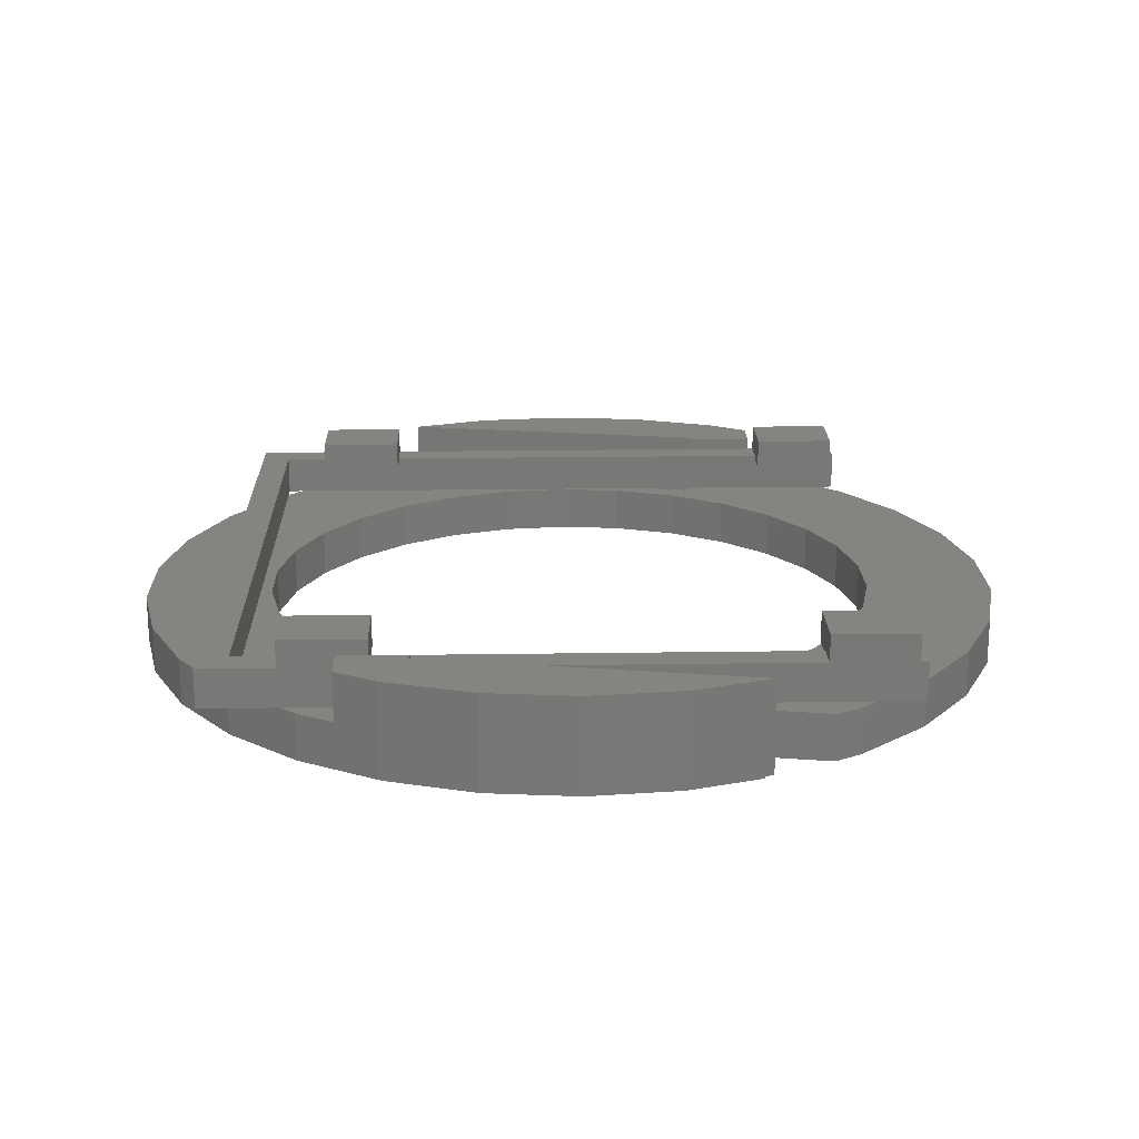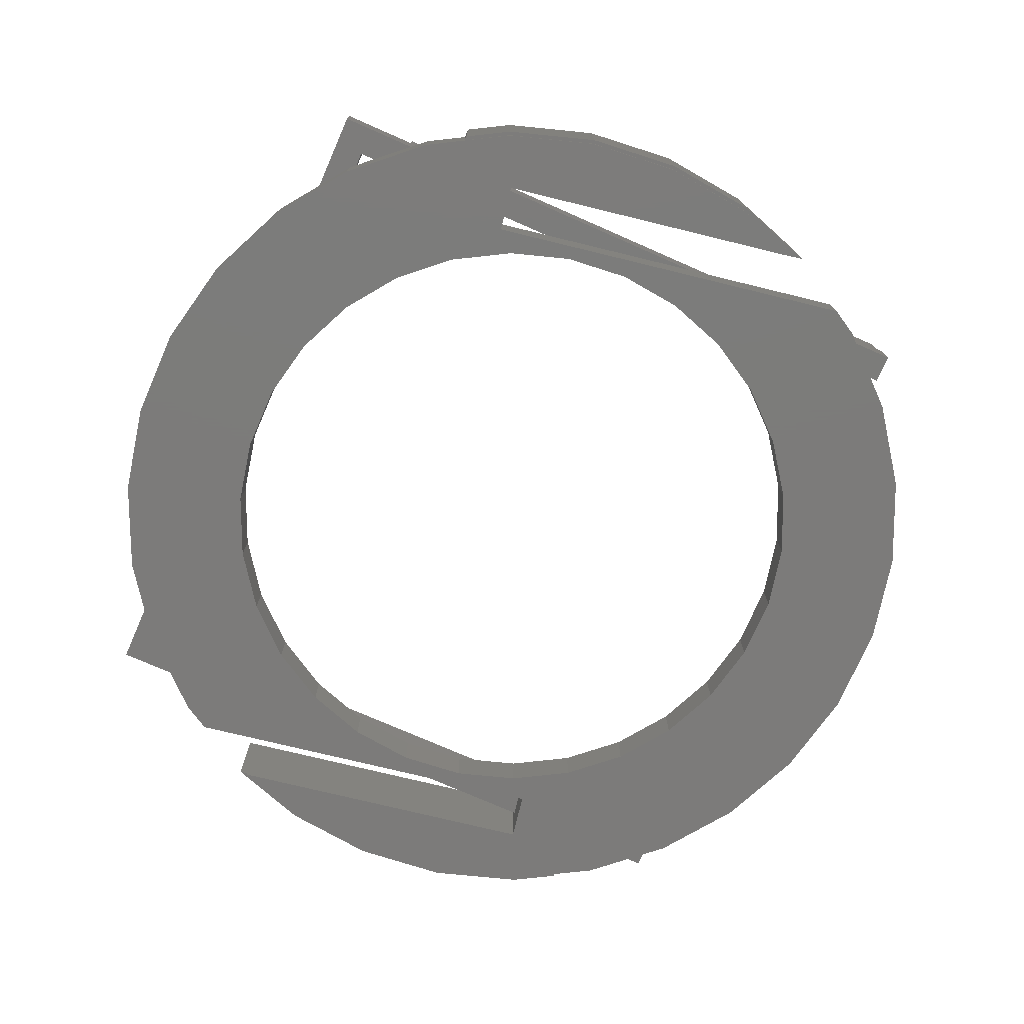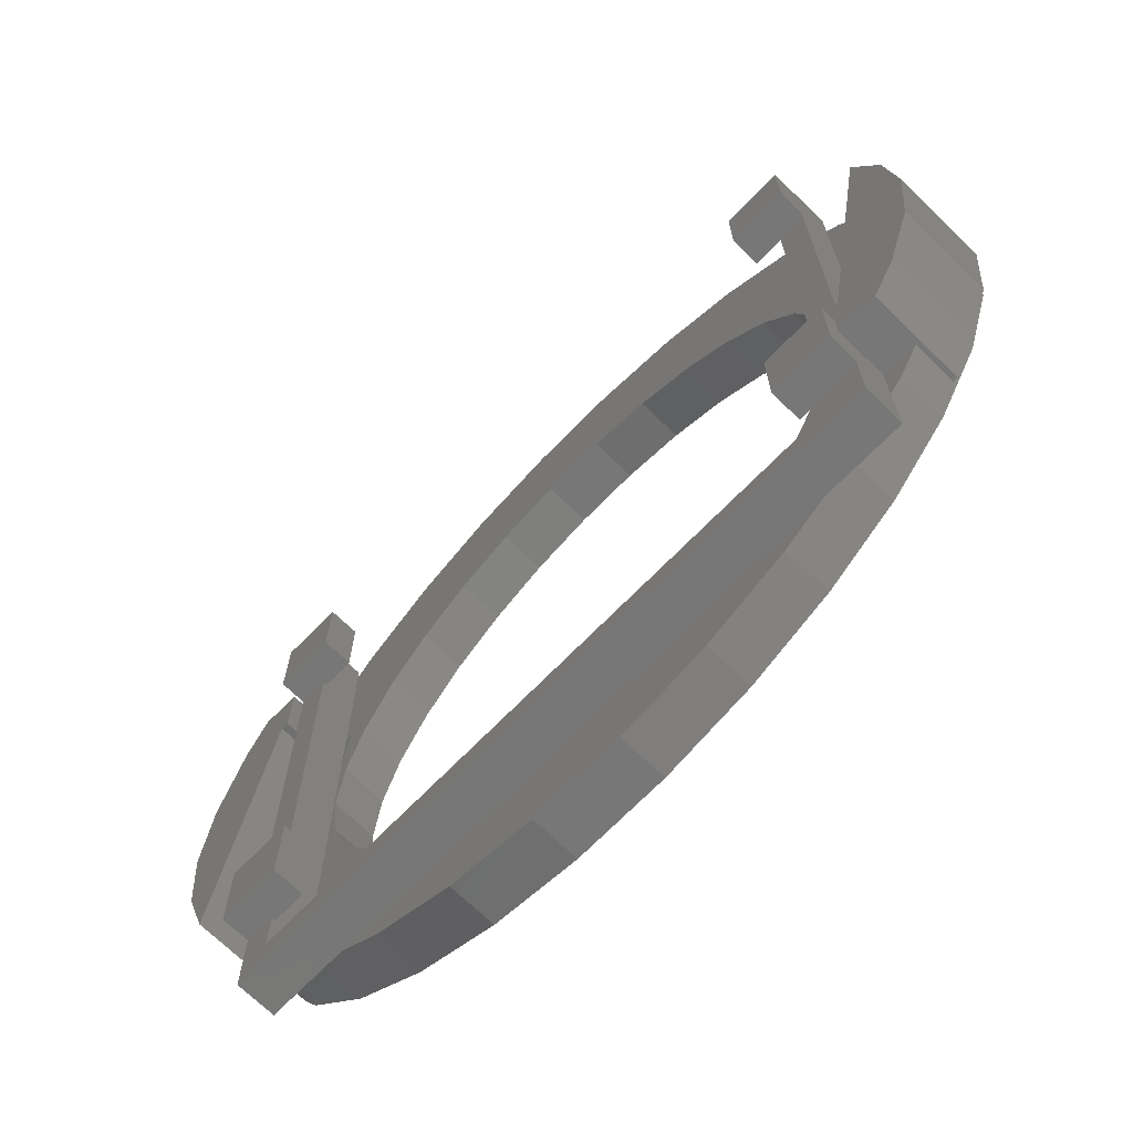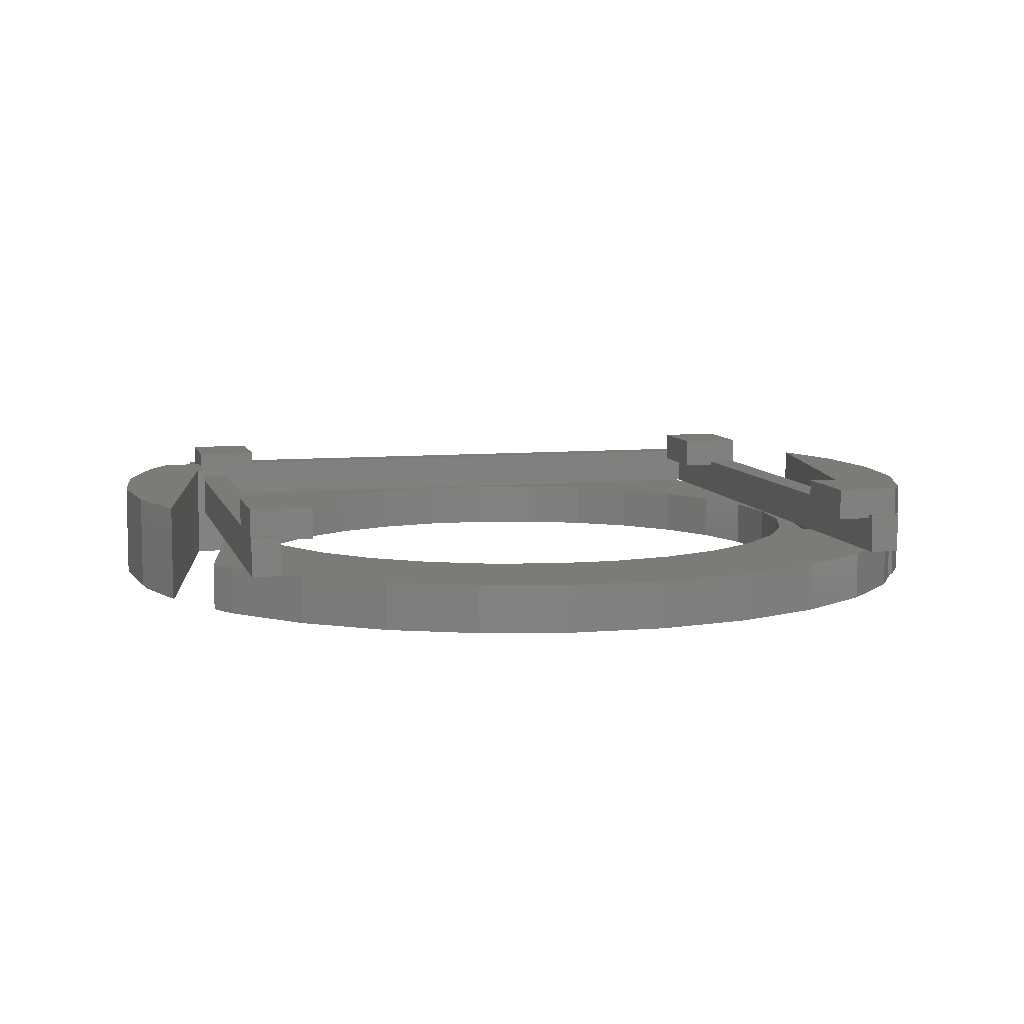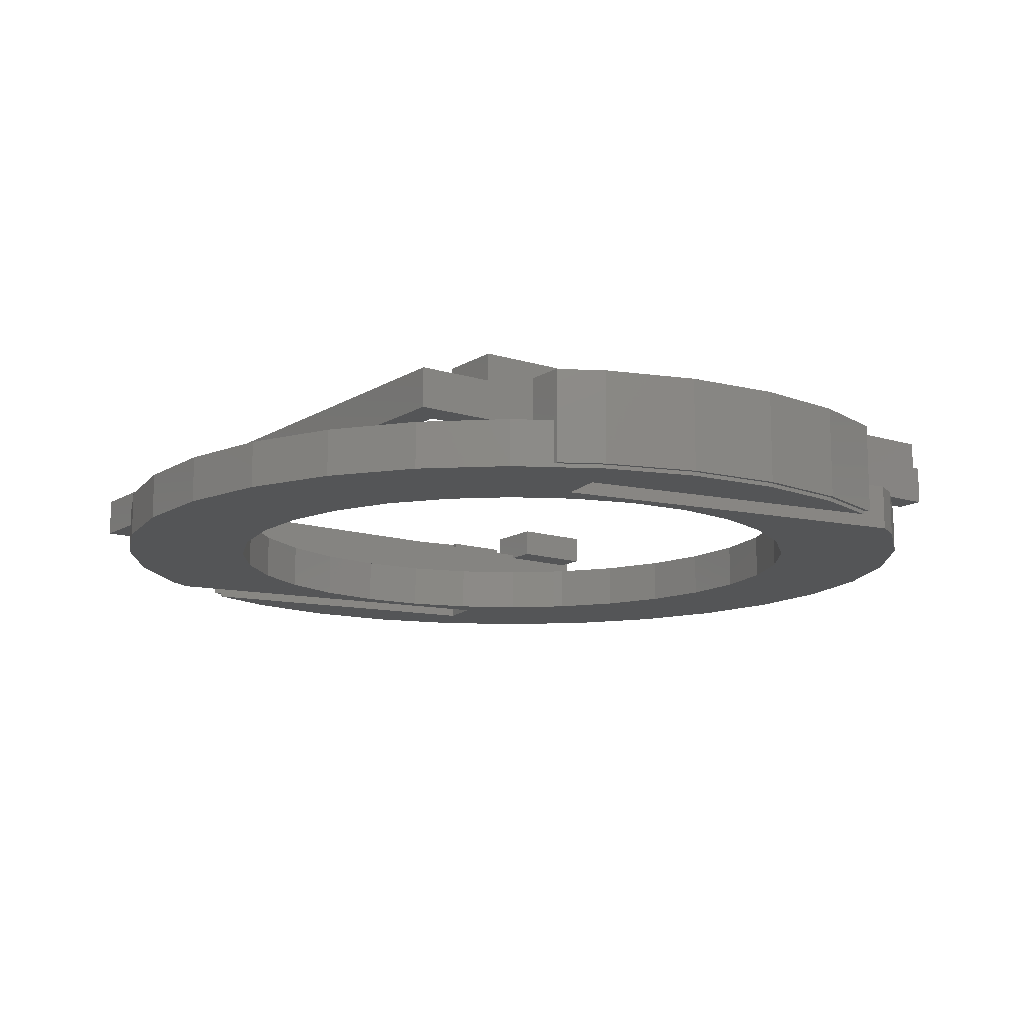
<metadata>
{"format":"stl","ext":"stl","renderer":"f3d","projection":"perspective","resolution":1024,"background":"white","views":[{"elev":19.5,"azim":88.4,"up":"+Z"},{"elev":-75.0,"azim":66.3,"up":"+Z"},{"elev":-70.1,"azim":45.7,"up":"+Y"},{"elev":8.0,"azim":166.1,"up":"+Z"},{"elev":-13.0,"azim":54.2,"up":"+Z"}]}
</metadata>
<code>
# stl→obj: 254 verts, 524 faces
v -27.63 -5.873 -4
v -27.88 -5.925 -4
v -28.25 0 -4
v -27.63 5.873 -4
v -27.88 5.925 -4
v -26.04 11.59 -4
v -25.81 11.49 -4
v -24.5 14.25 -4
v -28.5 0 -4
v -26.12 -10.54 -4
v -26.21 -11.06 -4
v -24.21 14.25 -4
v -28.5 0 2
v -27.88 5.925 2
v -27.88 -5.925 2
v -26.21 -11.06 2
v -26.12 -10.54 -4.25
v -22.5 9.957 -4.25
v -22.5 9.957 2
v -27.63 -5.873 -4.25
v -28.25 0 -4.25
v -27.63 5.873 -4.25
v -25.81 11.49 -4.25
v -22.85 16.6 -4.25
v -24.21 14.25 -1.25
v -22.85 16.6 -1.25
v -24.5 14.25 2
v -22 14.25 2
v -22 14.25 1.25
v -22 14.25 -1.25
v -26.04 11.59 2
v -22 9.868 2
v -19.55 9.436 -4.25
v -19.55 9.436 -1.25
v -20.12 9.537 -1.25
v -22 9.868 -1.25
v -22 9.868 1.25
v -18.9 20.99 -4.25
v -14.12 24.47 -4.25
v -8.73 26.87 -4.25
v -13.38 14.86 -4.25
v -2.953 28.1 -4.25
v -6.18 19.02 -4.25
v 2.953 28.1 -4.25
v -2.091 19.89 -4.25
v 8.73 26.87 -4.25
v 6.18 19.02 -4.25
v 14.12 24.47 -4.25
v 10 17.32 -4.25
v 18.9 20.99 -4.25
v 13.38 14.86 -4.25
v 22.85 16.6 -4.25
v 19.56 -4.158 -4.25
v 23.84 14.9 -4.25
v 19.55 -9.436 -4.25
v 22.5 -9.957 -4.25
v 26.12 10.54 -4.25
v 27.63 5.873 -4.25
v 28.25 0 -4.25
v 27.63 -5.873 -4.25
v 25.81 -11.49 -4.25
v 16.18 -11.76 -4.25
v 22.85 -16.6 -4.25
v 10 -17.32 -4.25
v 18.9 -20.99 -4.25
v 6.18 -19.02 -4.25
v 14.12 -24.47 -4.25
v -2.091 -19.89 -4.25
v 8.73 -26.87 -4.25
v -10 -17.32 -4.25
v 2.953 -28.1 -4.25
v -6.18 -19.02 -4.25
v -13.38 -14.86 -4.25
v 2.091 -19.89 -4.25
v 13.38 -14.86 -4.25
v 18.27 -8.135 -4.25
v 16.18 11.76 -4.25
v 18.27 8.135 -4.25
v 20 0 -4.25
v 19.56 4.158 -4.25
v 2.091 19.89 -4.25
v -10 17.32 -4.25
v -16.18 11.76 -4.25
v -18.27 8.135 -4.25
v -19.56 4.158 -4.25
v -20 0 -4.25
v -2.953 -28.1 -4.25
v -16.18 -11.76 -4.25
v -8.73 -26.87 -4.25
v -18.27 -8.135 -4.25
v -14.12 -24.47 -4.25
v -19.56 -4.158 -4.25
v -18.9 -20.99 -4.25
v -22.85 -16.6 -4.25
v -23.84 -14.9 -4.25
v -22 17.55 -1.25
v -20.12 19.64 -1.25
v -18.9 20.99 -1.25
v -22 14.61 1.25
v -22 14.61 3
v -22 19.99 3
v -22 19.99 1.25
v -22 20.5 1.25
v -22 20.5 -1.25
v -22 -12.31 1.25
v -20.12 -12.31 1.25
v -20.12 14.61 1.25
v -20.12 6.174 -1.25
v -22 -4.46 -1.25
v -23.84 -14.9 -1.25
v -22 -22.5 -1.25
v -22 -22.5 1.25
v -22 -17.55 -1.25
v -22 -17.69 1.25
v -22 -17.69 3
v -22 -12.31 3
v -20.12 19.99 1
v -20.12 14.61 1
v -20.12 -19.64 -1.25
v -20.12 20.5 1.25
v -20.12 20.5 -1.25
v -20.12 -12.31 1
v -20.12 -17.69 1.25
v -20.12 -17.69 1
v -20.12 -20.62 1.25
v -20.12 -20.62 -1.25
v -20.12 19.99 1.25
v -19.23 -20.62 -1.25
v 19.23 -20.62 -1.25
v 20.12 -19.64 -1.25
v 2.091 -19.89 -1.25
v -2.091 -19.89 -1.25
v -6.18 -19.02 -1.25
v 18.27 -8.135 -1.25
v 16.18 -11.76 -1.25
v 19.55 -9.436 -1.25
v 10 17.32 -1.25
v 13.38 14.86 -1.25
v 18.9 20.99 -1.25
v 6.18 19.02 -1.25
v 14.12 24.47 -1.25
v 2.091 19.89 -1.25
v 8.73 26.87 -1.25
v 16.18 11.76 -1.25
v 20.12 19.64 -1.25
v -13.38 14.86 -1.25
v -10 17.32 -1.25
v -8.73 26.87 -1.25
v -16.18 11.76 -1.25
v -14.12 24.47 -1.25
v -19.56 4.158 -1.25
v -6.18 19.02 -1.25
v -2.091 19.89 -1.25
v -2.953 28.1 -1.25
v -20 0 -1.25
v -18.27 8.135 -1.25
v -18.27 -8.135 -1.25
v -19.56 -4.158 -1.25
v 2.953 28.1 -1.25
v -16.18 -11.76 -1.25
v 19.56 -4.158 -1.25
v 20.12 -6.174 -1.25
v 18.27 8.135 -1.25
v -10 -17.32 -1.25
v 19.56 4.158 -1.25
v 20 0 -1.25
v 20.12 -9.537 -1.25
v 13.38 -14.86 -1.25
v -13.38 -14.86 -1.25
v 10 -17.32 -1.25
v 6.18 -19.02 -1.25
v -22.85 -16.6 -1.25
v -18.9 -20.99 -1.25
v -16.83 -22.5 -1.25
v -14.12 -24.47 -1.25
v -8.73 -26.87 -1.25
v -2.953 -28.1 -1.25
v 2.953 -28.1 -1.25
v 8.73 -26.87 -1.25
v 14.12 -24.47 -1.25
v 16.83 -22.5 -1.25
v 18.9 -20.99 -1.25
v 22.85 -16.6 -1.25
v 22 -17.55 -1.25
v 24.21 -14.25 -4
v 24.21 -14.25 -1.25
v 25.81 -11.49 -4
v 27.63 -5.873 -4
v 28.25 0 -4
v 27.63 5.873 -4
v 26.12 10.54 -4
v 26.21 11.06 2
v 26.21 11.06 -4
v 22.5 -9.957 2
v 22 -9.868 1.25
v 22 -9.868 2
v 22 -9.868 -1.25
v 23.84 14.9 -1.25
v 22 4.46 -1.25
v 22.85 16.6 -1.25
v 22 17.55 -1.25
v -18 19.99 3
v -18 19.99 1
v -18 14.61 3
v -18 14.61 1
v -18 -12.31 3
v -18 -12.31 1
v -18 -17.69 3
v -18 -17.69 1
v 22 -22.5 1.25
v 22 -17.69 1.25
v 20.12 -17.69 1.25
v 20.12 -20.62 1.25
v 22 -22.5 -1.25
v 20.12 -20.62 -1.25
v 20.12 20.5 -1.25
v 22 20.5 -1.25
v 20.12 -17.69 1
v 20.12 14.61 1.25
v 20.12 -12.31 1
v 20.12 -12.31 1.25
v 20.12 14.61 1
v 20.12 20.5 1.25
v 20.12 19.99 1
v 20.12 19.99 1.25
v 22 -14.25 -1.25
v 22 -12.31 3
v 22 -14.25 2
v 22 -12.31 2
v 22 -17.69 3
v 24.5 -14.25 2
v 24.5 -14.25 -4
v 26.04 -11.59 -4
v 27.88 -5.925 -4
v 28.5 0 -4
v 27.88 5.925 -4
v 27.88 -5.925 2
v 26.04 -11.59 2
v 28.5 0 2
v 27.88 5.925 2
v 22 -12.31 1.25
v 22 14.61 1.25
v 22 19.99 1.25
v 22 20.5 1.25
v 22 19.99 3
v 22 14.61 3
v 18 -17.69 3
v 18 -17.69 1
v 18 19.99 1
v 18 19.99 3
v 18 14.61 1
v 18 14.61 3
v 18 -12.31 1
v 18 -12.31 3
f 1 2 3
f 4 5 6
f 7 6 8
f 4 6 7
f 3 5 4
f 9 5 3
f 9 3 2
f 2 1 10
f 2 10 11
f 7 8 12
f 9 13 5
f 5 13 14
f 9 2 13
f 13 2 15
f 2 11 15
f 15 11 16
f 10 17 18
f 16 10 19
f 19 10 18
f 11 10 16
f 20 17 1
f 1 17 10
f 21 20 3
f 3 20 1
f 21 3 22
f 22 3 4
f 22 4 23
f 23 4 7
f 23 7 24
f 24 7 12
f 24 12 25
f 24 25 26
f 8 27 12
f 25 27 28
f 12 27 25
f 25 28 29
f 25 29 30
f 6 31 8
f 8 31 27
f 5 14 6
f 6 14 31
f 14 13 15
f 19 14 16
f 16 14 15
f 28 14 19
f 28 19 32
f 27 14 28
f 31 14 27
f 33 34 35
f 18 33 36
f 36 33 35
f 19 36 37
f 32 19 37
f 19 18 36
f 21 22 20
f 20 22 23
f 20 23 24
f 18 24 38
f 33 39 40
f 41 40 42
f 43 42 44
f 45 44 46
f 47 46 48
f 49 48 50
f 51 50 52
f 53 54 55
f 56 57 58
f 56 58 59
f 56 59 60
f 56 60 61
f 62 61 63
f 64 63 65
f 66 65 67
f 68 67 69
f 70 69 71
f 18 38 39
f 20 24 18
f 17 20 18
f 68 69 72
f 51 52 54
f 72 69 70
f 73 70 71
f 74 67 68
f 66 67 74
f 75 63 64
f 62 63 75
f 76 55 62
f 77 54 78
f 79 54 53
f 76 53 55
f 80 54 79
f 78 54 80
f 51 54 77
f 81 46 47
f 45 46 81
f 82 42 43
f 83 40 41
f 18 39 33
f 33 40 83
f 33 83 84
f 33 84 85
f 41 42 82
f 43 44 45
f 33 85 86
f 47 48 49
f 49 50 51
f 55 56 61
f 55 61 62
f 64 65 66
f 73 71 87
f 88 73 87
f 88 87 89
f 90 88 89
f 90 89 91
f 92 90 91
f 92 91 93
f 86 92 93
f 86 93 94
f 33 86 94
f 33 94 95
f 24 26 38
f 38 26 96
f 38 96 97
f 38 97 98
f 30 96 26
f 25 30 26
f 30 29 96
f 96 29 99
f 96 99 100
f 96 100 101
f 96 101 102
f 96 102 103
f 96 103 104
f 29 28 32
f 37 29 32
f 37 105 106
f 29 37 107
f 107 37 106
f 99 29 107
f 108 33 109
f 109 33 110
f 34 33 108
f 110 33 95
f 111 112 113
f 113 112 114
f 113 114 115
f 113 115 116
f 113 116 105
f 113 105 37
f 109 37 36
f 113 37 109
f 109 36 108
f 108 36 35
f 117 118 119
f 117 97 120
f 97 121 120
f 35 97 117
f 107 119 118
f 122 119 107
f 106 122 107
f 123 119 124
f 125 119 123
f 126 119 125
f 117 108 35
f 117 119 108
f 122 124 119
f 127 117 120
f 128 129 130
f 131 128 130
f 132 133 128
f 134 135 136
f 137 138 139
f 140 137 141
f 142 140 143
f 138 144 145
f 146 147 148
f 149 146 150
f 34 108 151
f 151 98 34
f 97 34 98
f 152 153 154
f 119 155 108
f 119 128 155
f 98 156 150
f 156 149 150
f 150 146 148
f 157 158 128
f 148 147 154
f 147 152 154
f 154 153 159
f 159 142 143
f 143 140 141
f 141 137 139
f 160 157 128
f 139 138 145
f 161 134 162
f 145 144 163
f 133 164 128
f 145 163 165
f 145 166 162
f 145 165 166
f 162 134 136
f 167 135 130
f 135 168 130
f 164 169 128
f 168 170 130
f 170 171 130
f 171 131 130
f 132 128 131
f 136 135 167
f 153 142 159
f 155 151 108
f 158 155 128
f 151 156 98
f 166 161 162
f 35 34 97
f 169 160 128
f 95 94 110
f 110 94 172
f 94 93 172
f 128 93 173
f 119 93 128
f 113 93 119
f 172 93 113
f 173 93 91
f 174 173 91
f 175 174 91
f 175 91 89
f 176 175 89
f 176 89 87
f 177 176 87
f 177 87 71
f 178 177 71
f 178 71 69
f 179 178 69
f 179 69 67
f 180 179 67
f 180 67 65
f 181 180 65
f 182 181 65
f 182 65 63
f 129 182 63
f 183 184 63
f 184 130 63
f 130 129 63
f 185 63 61
f 185 186 183
f 183 63 185
f 187 185 61
f 187 61 60
f 188 187 60
f 188 60 59
f 189 188 59
f 59 58 190
f 189 59 190
f 58 57 191
f 190 58 191
f 192 193 194
f 194 193 191
f 194 191 57
f 194 57 56
f 56 136 167
f 194 195 196
f 197 195 194
f 197 194 56
f 197 56 167
f 56 55 136
f 54 198 199
f 136 54 162
f 162 54 199
f 55 54 136
f 54 52 200
f 198 54 200
f 52 50 139
f 201 52 145
f 145 52 139
f 200 52 201
f 48 141 50
f 50 141 139
f 46 143 48
f 48 143 141
f 44 159 46
f 46 159 143
f 42 154 44
f 44 154 159
f 40 148 42
f 42 148 154
f 39 150 40
f 40 150 148
f 38 98 39
f 39 98 150
f 155 158 92
f 86 155 92
f 85 151 155
f 86 85 155
f 84 156 151
f 85 84 151
f 83 149 156
f 84 83 156
f 41 146 149
f 83 41 149
f 82 147 146
f 41 82 146
f 43 152 147
f 82 43 147
f 45 153 152
f 43 45 152
f 81 142 153
f 45 81 153
f 47 140 142
f 81 47 142
f 49 137 140
f 47 49 140
f 51 138 137
f 49 51 137
f 144 138 77
f 77 138 51
f 163 144 78
f 78 144 77
f 165 163 80
f 80 163 78
f 166 165 79
f 79 165 80
f 166 79 161
f 161 79 53
f 161 53 134
f 134 53 76
f 134 76 135
f 135 76 62
f 135 62 168
f 168 62 75
f 168 75 170
f 170 75 64
f 170 64 171
f 171 64 66
f 171 66 131
f 131 66 74
f 131 74 132
f 132 74 68
f 132 68 133
f 133 68 72
f 133 72 164
f 164 72 70
f 164 70 169
f 169 70 73
f 160 169 73
f 88 160 73
f 157 160 88
f 90 157 88
f 158 157 90
f 92 158 90
f 96 104 97
f 97 104 121
f 104 103 121
f 121 103 120
f 103 102 127
f 120 103 127
f 102 101 127
f 127 101 202
f 127 202 203
f 127 203 117
f 101 100 204
f 202 101 204
f 100 99 107
f 205 100 107
f 118 205 107
f 205 204 100
f 105 116 106
f 106 116 206
f 106 206 207
f 106 207 122
f 172 113 109
f 110 172 109
f 111 113 119
f 111 119 126
f 111 126 174
f 126 128 173
f 126 173 174
f 116 115 208
f 206 116 208
f 115 114 123
f 209 115 123
f 124 209 123
f 209 208 115
f 125 112 210
f 125 123 114
f 211 212 210
f 212 213 210
f 114 112 125
f 213 125 210
f 112 111 174
f 214 112 181
f 181 112 174
f 210 112 214
f 213 215 125
f 125 215 129
f 125 129 128
f 125 128 126
f 124 122 209
f 209 122 207
f 118 117 205
f 205 117 203
f 145 216 201
f 201 216 217
f 212 218 213
f 145 218 216
f 219 220 221
f 222 220 219
f 218 220 216
f 220 222 216
f 223 224 225
f 216 224 223
f 222 224 216
f 162 218 145
f 213 218 162
f 213 162 167
f 213 167 130
f 213 130 215
f 167 162 197
f 197 162 199
f 181 182 214
f 214 182 129
f 214 129 215
f 214 215 130
f 130 184 214
f 175 176 177
f 179 175 178
f 178 175 177
f 180 175 179
f 181 175 180
f 174 175 181
f 210 214 184
f 211 210 226
f 226 210 184
f 227 228 229
f 228 211 226
f 230 228 227
f 230 211 228
f 183 186 226
f 184 183 226
f 228 226 186
f 231 228 186
f 185 232 186
f 232 231 186
f 185 187 232
f 233 187 234
f 234 188 235
f 235 189 236
f 193 190 191
f 236 190 193
f 189 190 236
f 188 189 235
f 187 188 234
f 232 187 233
f 229 228 231
f 237 229 238
f 238 229 231
f 239 229 237
f 240 229 239
f 194 229 240
f 192 194 240
f 194 196 229
f 236 193 192
f 240 236 192
f 196 195 229
f 229 195 241
f 219 221 241
f 242 219 195
f 195 219 241
f 195 197 199
f 217 195 201
f 201 195 199
f 243 242 217
f 242 195 217
f 244 243 217
f 245 242 243
f 246 242 245
f 198 200 201
f 199 198 201
f 203 202 204
f 205 203 204
f 207 206 208
f 209 207 208
f 247 248 218
f 211 247 212
f 212 247 218
f 230 247 211
f 216 223 217
f 217 223 244
f 223 225 243
f 244 223 243
f 249 250 224
f 225 250 245
f 224 250 225
f 225 245 243
f 251 249 222
f 222 249 224
f 252 251 222
f 242 252 219
f 219 252 222
f 246 252 242
f 253 254 220
f 221 254 227
f 220 254 221
f 221 227 229
f 221 229 241
f 248 253 218
f 218 253 220
f 254 247 230
f 227 254 230
f 231 232 233
f 238 231 233
f 238 233 234
f 237 238 234
f 237 234 235
f 239 237 235
f 235 236 240
f 239 235 240
f 250 252 246
f 245 250 246
f 254 253 247
f 247 253 248
f 250 249 252
f 252 249 251

</code>
